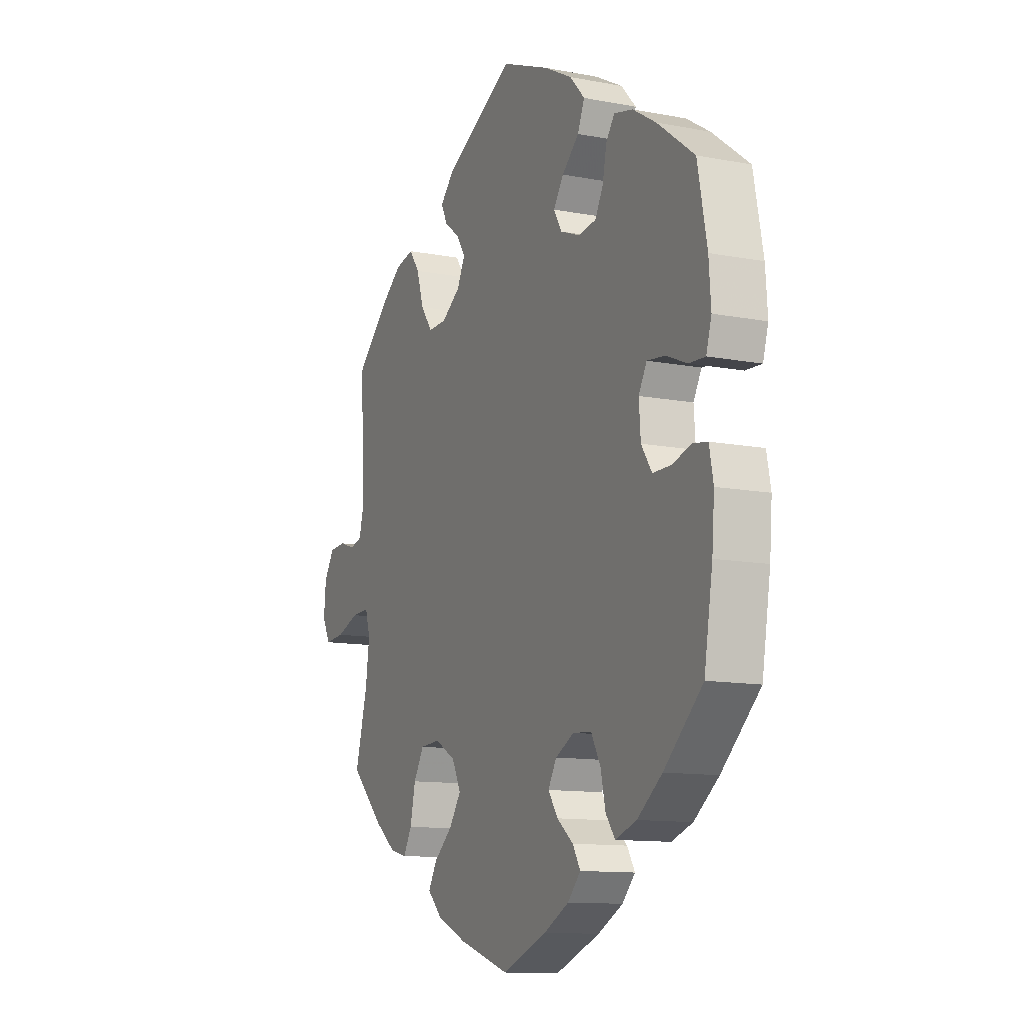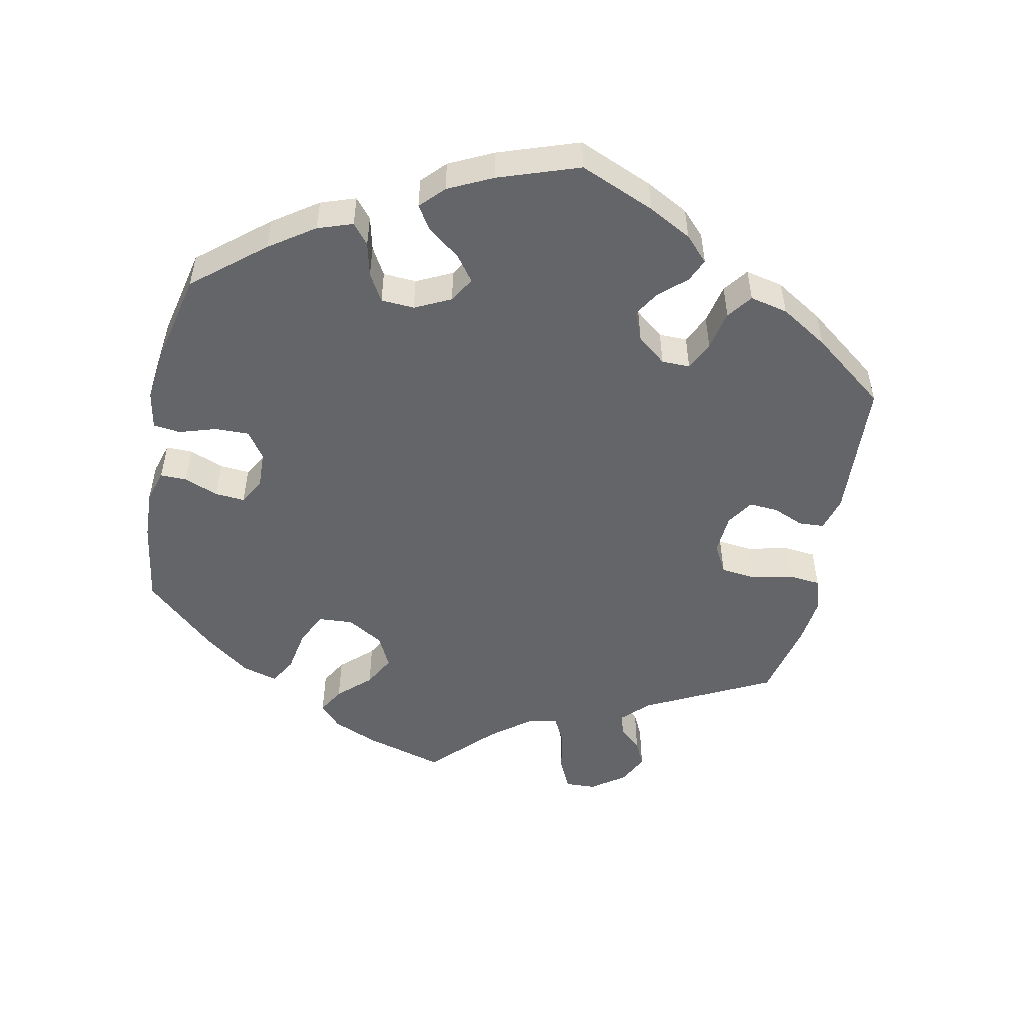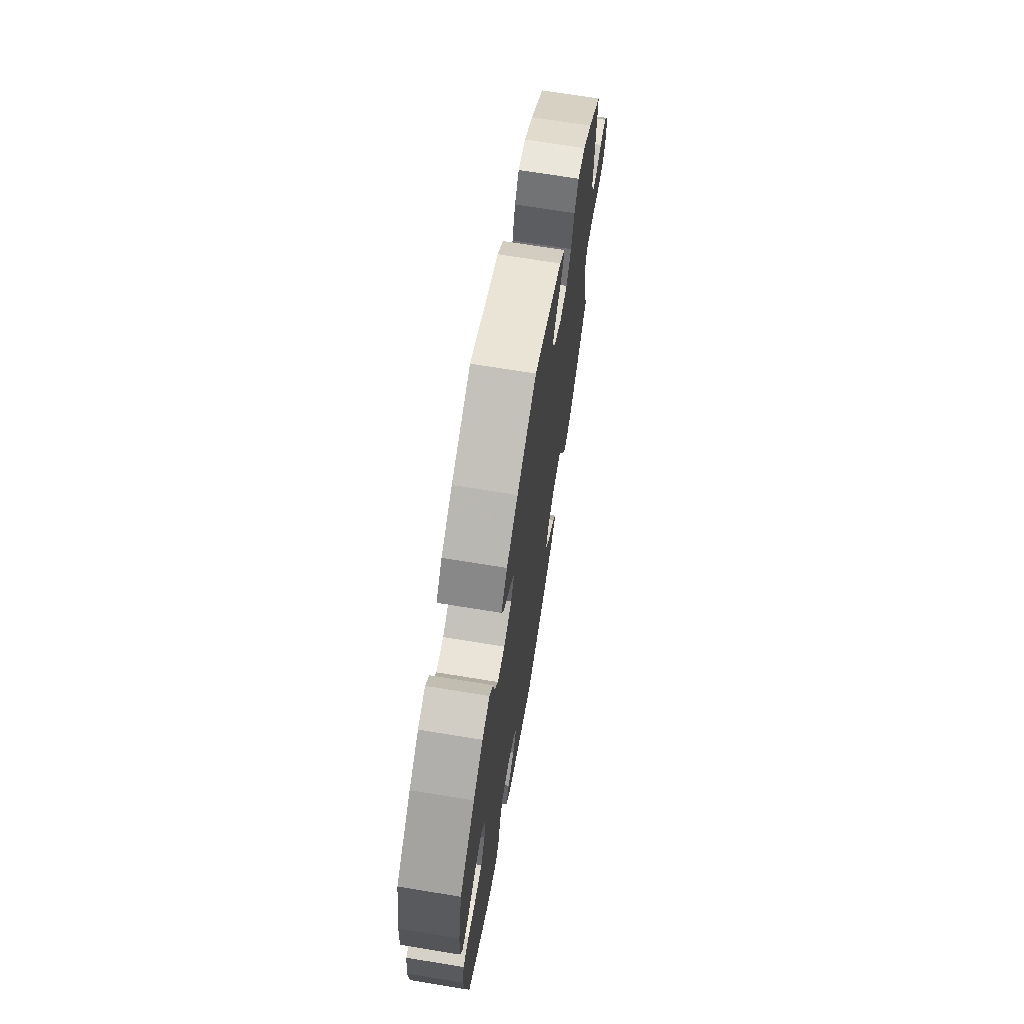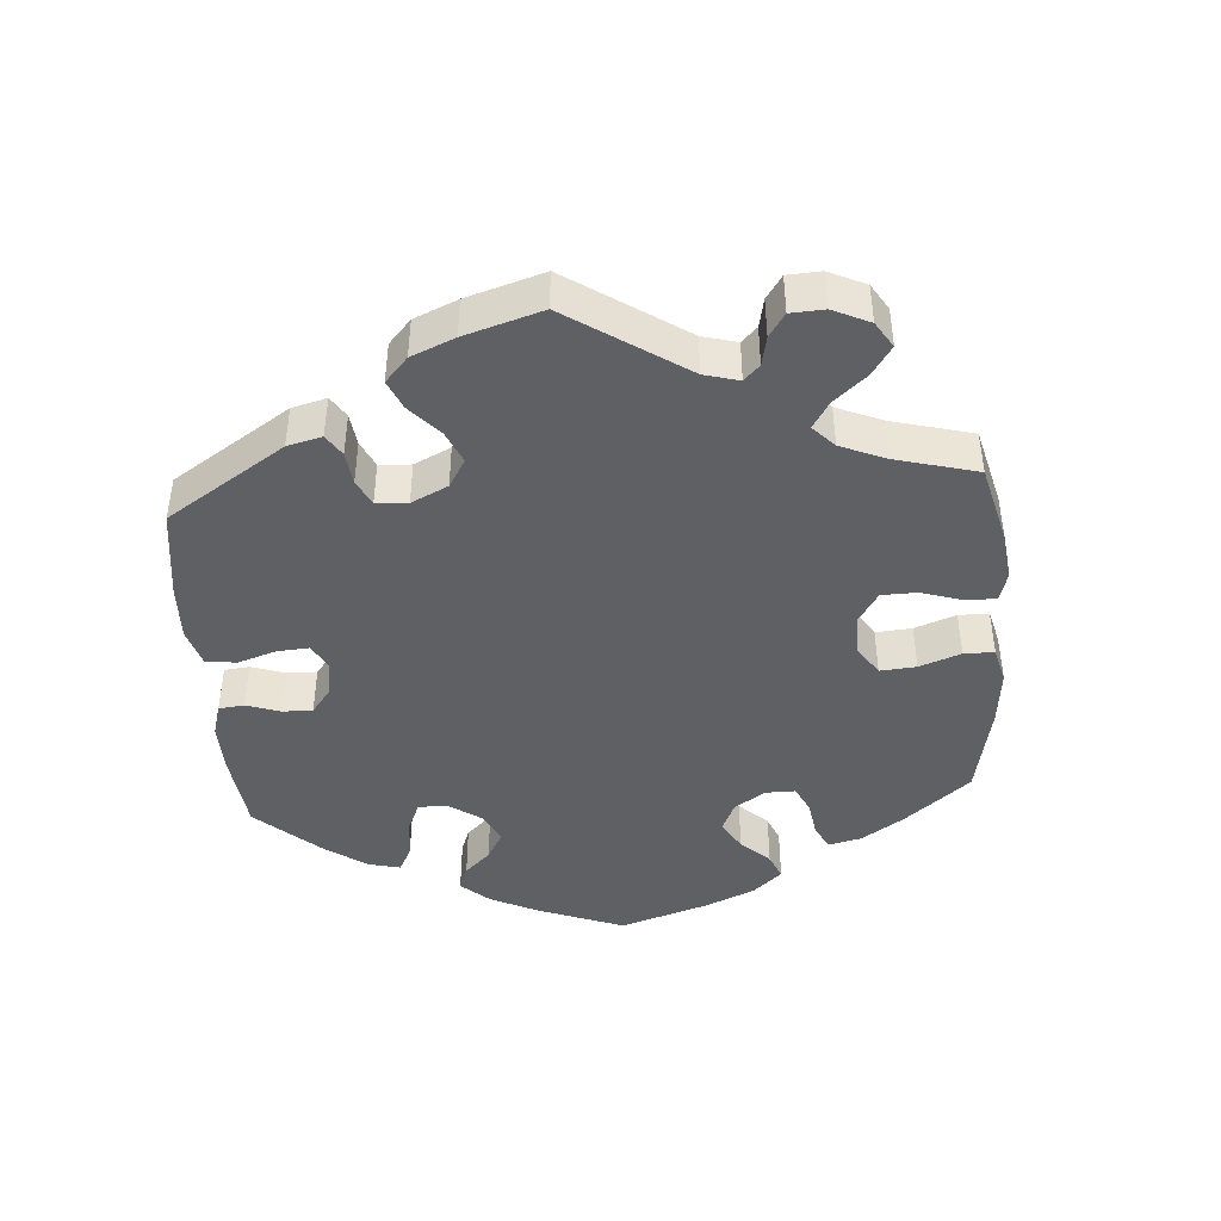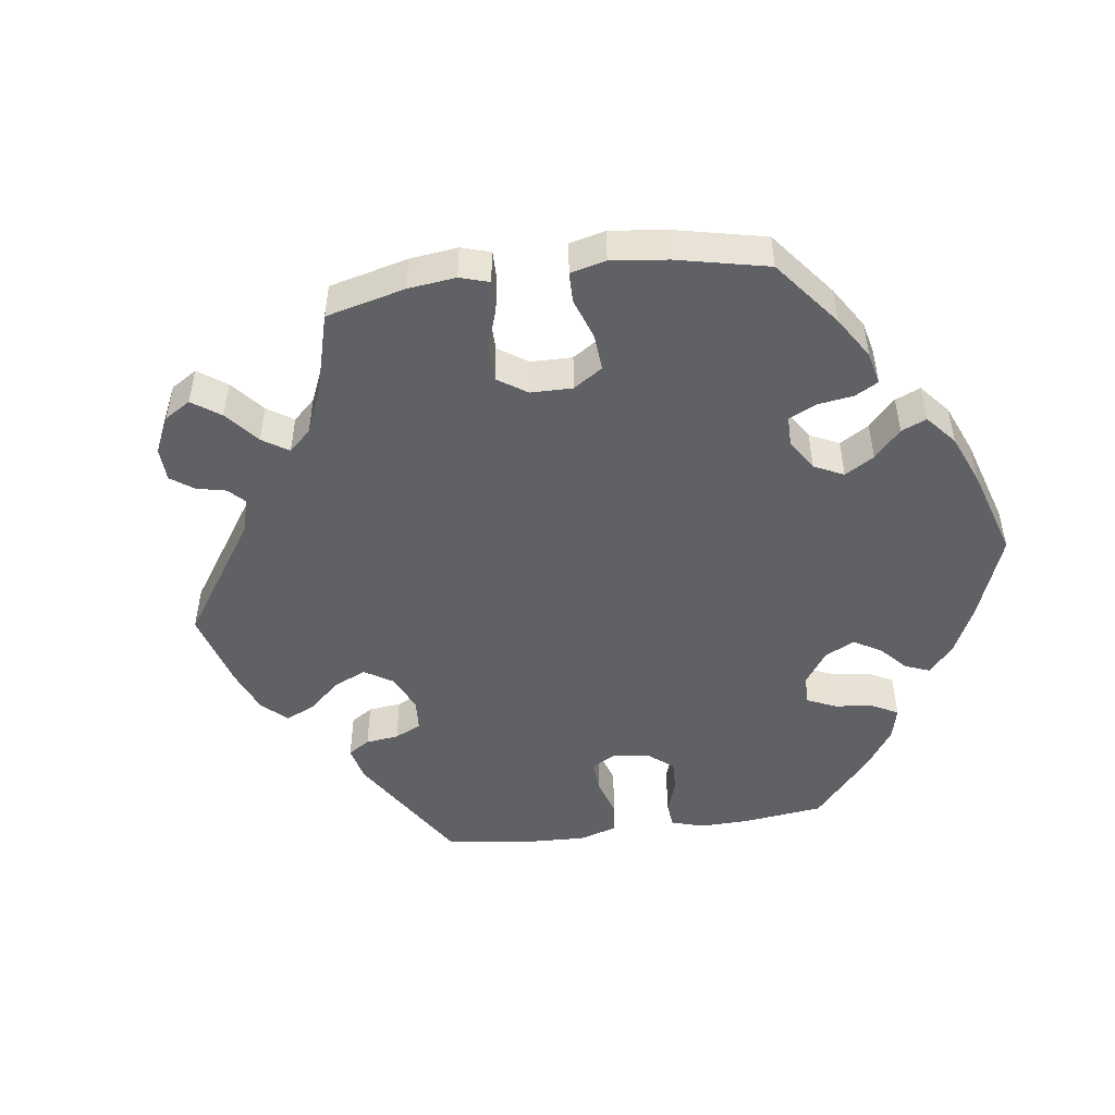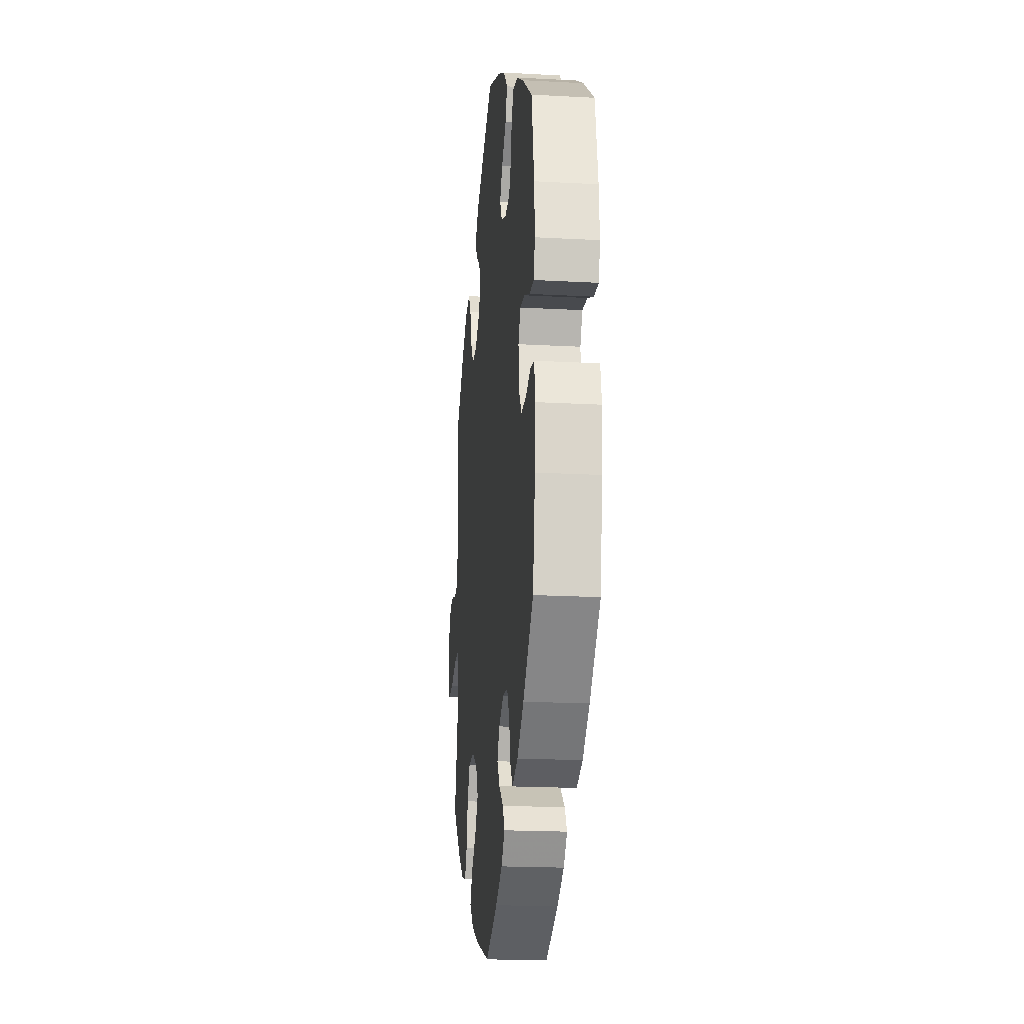
<metadata>
{"format":"obj","ext":"obj","renderer":"f3d","projection":"perspective","resolution":1024,"background":"white","views":[{"elev":-11.8,"azim":-114.7,"up":"+Z"},{"elev":-51.5,"azim":-71.4,"up":"+Y"},{"elev":69.3,"azim":-80.7,"up":"+Z"},{"elev":-44.3,"azim":64.3,"up":"+Y"},{"elev":-49.5,"azim":157.4,"up":"+Y"},{"elev":-19.6,"azim":-95.8,"up":"+Z"}]}
</metadata>
<code>
v 0.489 0.07 0.092
v 0.502 0.07 0.043
v 0.532 0.07 0.035
v 0.572 0.07 0.048
v 0.612 0.07 0.045
v 0.638 0.07 0.005
v 0.643 0.07 -0.052
v 0.623 0.07 -0.09
v 0.574 0.07 -0.086
v 0.517 0.07 -0.066
v 0.473 0.07 -0.064
v 0.461 0.07 -0.105
v 0.47 0.07 -0.174
v 0.501 0.07 -0.288
v 0.419 0.07 -0.368
v 0.365 0.07 -0.409
v 0.323 0.07 -0.419
v 0.302 0.07 -0.382
v 0.289 0.07 -0.323
v 0.263 0.07 -0.28
v 0.213 0.07 -0.277
v 0.162 0.07 -0.306
v 0.14 0.07 -0.35
v 0.169 0.07 -0.392
v 0.216 0.07 -0.432
v 0.237 0.07 -0.469
v 0.2 0.07 -0.505
v 0.127 0.07 -0.537
v 0.001 0.07 -0.578
v -0.11 0.07 -0.535
v -0.172 0.07 -0.503
v -0.204 0.07 -0.469
v -0.185 0.07 -0.437
v -0.145 0.07 -0.405
v -0.121 0.07 -0.37
v -0.142 0.07 -0.334
v -0.188 0.07 -0.31
v -0.234 0.07 -0.314
v -0.257 0.07 -0.356
v -0.269 0.07 -0.409
v -0.292 0.07 -0.44
v -0.344 0.07 -0.422
v -0.405 0.07 -0.376
v -0.5 0.07 -0.289
v -0.521 0.07 -0.163
v -0.527 0.07 -0.087
v -0.517 0.07 -0.036
v -0.481 0.07 -0.03
v -0.434 0.07 -0.044
v -0.389 0.07 -0.044
v -0.363 0.07 -0.005
v -0.359 0.07 0.051
v -0.379 0.07 0.087
v -0.423 0.07 0.082
v -0.475 0.07 0.06
v -0.515 0.07 0.058
v -0.528 0.07 0.102
v -0.523 0.07 0.171
v -0.5 0.07 0.289
v -0.409 0.07 0.358
v -0.351 0.07 0.394
v -0.305 0.07 0.405
v -0.284 0.07 0.376
v -0.274 0.07 0.327
v -0.254 0.07 0.29
v -0.21 0.07 0.284
v -0.162 0.07 0.303
v -0.142 0.07 0.337
v -0.167 0.07 0.374
v -0.209 0.07 0.412
v -0.226 0.07 0.452
v -0.189 0.07 0.492
v -0.12 0.07 0.529
v -0.001 0.07 0.578
v 0.174 0.07 0.488
v 0.209 0.07 0.452
v 0.193 0.07 0.42
v 0.156 0.07 0.392
v 0.133 0.07 0.358
v 0.153 0.07 0.318
v 0.2 0.07 0.286
v 0.246 0.07 0.285
v 0.275 0.07 0.325
v 0.293 0.07 0.382
v 0.319 0.07 0.418
v 0.365 0.07 0.408
v 0.418 0.07 0.368
v 0.501 0.07 0.29
v 0.489 0 0.092
v 0.502 0 0.043
v 0.532 0 0.035
v 0.572 0 0.048
v 0.612 0 0.045
v 0.638 0 0.005
v 0.643 0 -0.052
v 0.623 0 -0.09
v 0.574 0 -0.086
v 0.517 0 -0.066
v 0.473 0 -0.064
v 0.461 0 -0.105
v 0.47 0 -0.174
v 0.501 0 -0.288
v 0.419 0 -0.368
v 0.365 0 -0.409
v 0.323 0 -0.419
v 0.302 0 -0.382
v 0.289 0 -0.323
v 0.263 0 -0.28
v 0.213 0 -0.277
v 0.162 0 -0.306
v 0.14 0 -0.35
v 0.169 0 -0.392
v 0.216 0 -0.432
v 0.237 0 -0.469
v 0.2 0 -0.505
v 0.127 0 -0.537
v 0.001 0 -0.578
v -0.11 0 -0.535
v -0.172 0 -0.503
v -0.204 0 -0.469
v -0.185 0 -0.437
v -0.145 0 -0.405
v -0.121 0 -0.37
v -0.142 0 -0.334
v -0.188 0 -0.31
v -0.234 0 -0.314
v -0.257 0 -0.356
v -0.269 0 -0.409
v -0.292 0 -0.44
v -0.344 0 -0.422
v -0.405 0 -0.376
v -0.5 0 -0.289
v -0.521 0 -0.163
v -0.527 0 -0.087
v -0.517 0 -0.036
v -0.481 0 -0.03
v -0.434 0 -0.044
v -0.389 0 -0.044
v -0.363 0 -0.005
v -0.359 0 0.051
v -0.379 0 0.087
v -0.423 0 0.082
v -0.475 0 0.06
v -0.515 0 0.058
v -0.528 0 0.102
v -0.523 0 0.171
v -0.5 0 0.289
v -0.409 0 0.358
v -0.351 0 0.394
v -0.305 0 0.405
v -0.284 0 0.376
v -0.274 0 0.327
v -0.254 0 0.29
v -0.21 0 0.284
v -0.162 0 0.303
v -0.142 0 0.337
v -0.167 0 0.374
v -0.209 0 0.412
v -0.226 0 0.452
v -0.189 0 0.492
v -0.12 0 0.529
v -0.001 0 0.578
v 0.174 0 0.488
v 0.209 0 0.452
v 0.193 0 0.42
v 0.156 0 0.392
v 0.133 0 0.358
v 0.153 0 0.318
v 0.2 0 0.286
v 0.246 0 0.285
v 0.275 0 0.325
v 0.293 0 0.382
v 0.319 0 0.418
v 0.365 0 0.408
v 0.418 0 0.368
v 0.501 0 0.29
f 87 88 1
f 86 87 1
f 83 84 85 86
f 82 83 86 1
f 81 82 1 2
f 80 81 2
f 75 76 77 78
f 75 78 79
f 74 75 79
f 73 74 79 80
f 69 70 71 72
f 68 69 72 73
f 61 62 63 64
f 61 64 65
f 60 61 65
f 59 60 65
f 58 59 65 66
f 54 55 56 57
f 53 54 57 58
f 46 47 48 49
f 46 49 50
f 45 46 50
f 44 45 50
f 43 44 50 51
f 39 40 41 42
f 38 39 42 43
f 31 32 33 34
f 31 34 35
f 30 31 35
f 29 30 35
f 28 29 35 36
f 24 25 26 27
f 23 24 27 28
f 16 17 18 19
f 16 19 20
f 13 14 15 16
f 12 13 16 20
f 11 12 20 21
f 7 8 9 10
f 7 10 11
f 6 7 11
f 3 4 5 6
f 2 3 6 11
f 68 73 80 2
f 53 58 66
f 52 53 66 67
f 51 52 67
f 38 43 51 67
f 37 38 67 68
f 23 28 36
f 22 23 36 37
f 21 22 37 68
f 2 11 21 68
f 89 176 175
f 89 175 174
f 174 173 172 171
f 89 174 171 170
f 90 89 170 169
f 90 169 168
f 166 165 164 163
f 167 166 163
f 167 163 162
f 168 167 162 161
f 160 159 158 157
f 161 160 157 156
f 152 151 150 149
f 153 152 149
f 153 149 148
f 153 148 147
f 154 153 147 146
f 145 144 143 142
f 146 145 142 141
f 137 136 135 134
f 138 137 134
f 138 134 133
f 138 133 132
f 139 138 132 131
f 130 129 128 127
f 131 130 127 126
f 122 121 120 119
f 123 122 119
f 123 119 118
f 123 118 117
f 124 123 117 116
f 115 114 113 112
f 116 115 112 111
f 107 106 105 104
f 108 107 104
f 104 103 102 101
f 108 104 101 100
f 109 108 100 99
f 98 97 96 95
f 99 98 95
f 99 95 94
f 94 93 92 91
f 99 94 91 90
f 90 168 161 156
f 154 146 141
f 155 154 141 140
f 155 140 139
f 155 139 131 126
f 156 155 126 125
f 124 116 111
f 125 124 111 110
f 156 125 110 109
f 156 109 99 90
f 1 89 90 2
f 2 90 91 3
f 3 91 92 4
f 4 92 93 5
f 5 93 94 6
f 6 94 95 7
f 7 95 96 8
f 8 96 97 9
f 9 97 98 10
f 10 98 99 11
f 11 99 100 12
f 12 100 101 13
f 13 101 102 14
f 14 102 103 15
f 15 103 104 16
f 16 104 105 17
f 17 105 106 18
f 18 106 107 19
f 19 107 108 20
f 20 108 109 21
f 21 109 110 22
f 22 110 111 23
f 23 111 112 24
f 24 112 113 25
f 25 113 114 26
f 26 114 115 27
f 27 115 116 28
f 28 116 117 29
f 29 117 118 30
f 30 118 119 31
f 31 119 120 32
f 32 120 121 33
f 33 121 122 34
f 34 122 123 35
f 35 123 124 36
f 36 124 125 37
f 37 125 126 38
f 38 126 127 39
f 39 127 128 40
f 40 128 129 41
f 41 129 130 42
f 42 130 131 43
f 43 131 132 44
f 44 132 133 45
f 45 133 134 46
f 46 134 135 47
f 47 135 136 48
f 48 136 137 49
f 49 137 138 50
f 50 138 139 51
f 51 139 140 52
f 52 140 141 53
f 53 141 142 54
f 54 142 143 55
f 55 143 144 56
f 56 144 145 57
f 57 145 146 58
f 58 146 147 59
f 59 147 148 60
f 60 148 149 61
f 61 149 150 62
f 62 150 151 63
f 63 151 152 64
f 64 152 153 65
f 65 153 154 66
f 66 154 155 67
f 67 155 156 68
f 68 156 157 69
f 69 157 158 70
f 70 158 159 71
f 71 159 160 72
f 72 160 161 73
f 73 161 162 74
f 74 162 163 75
f 75 163 164 76
f 76 164 165 77
f 77 165 166 78
f 78 166 167 79
f 79 167 168 80
f 80 168 169 81
f 81 169 170 82
f 82 170 171 83
f 83 171 172 84
f 84 172 173 85
f 85 173 174 86
f 86 174 175 87
f 87 175 176 88
f 88 176 89 1

</code>
